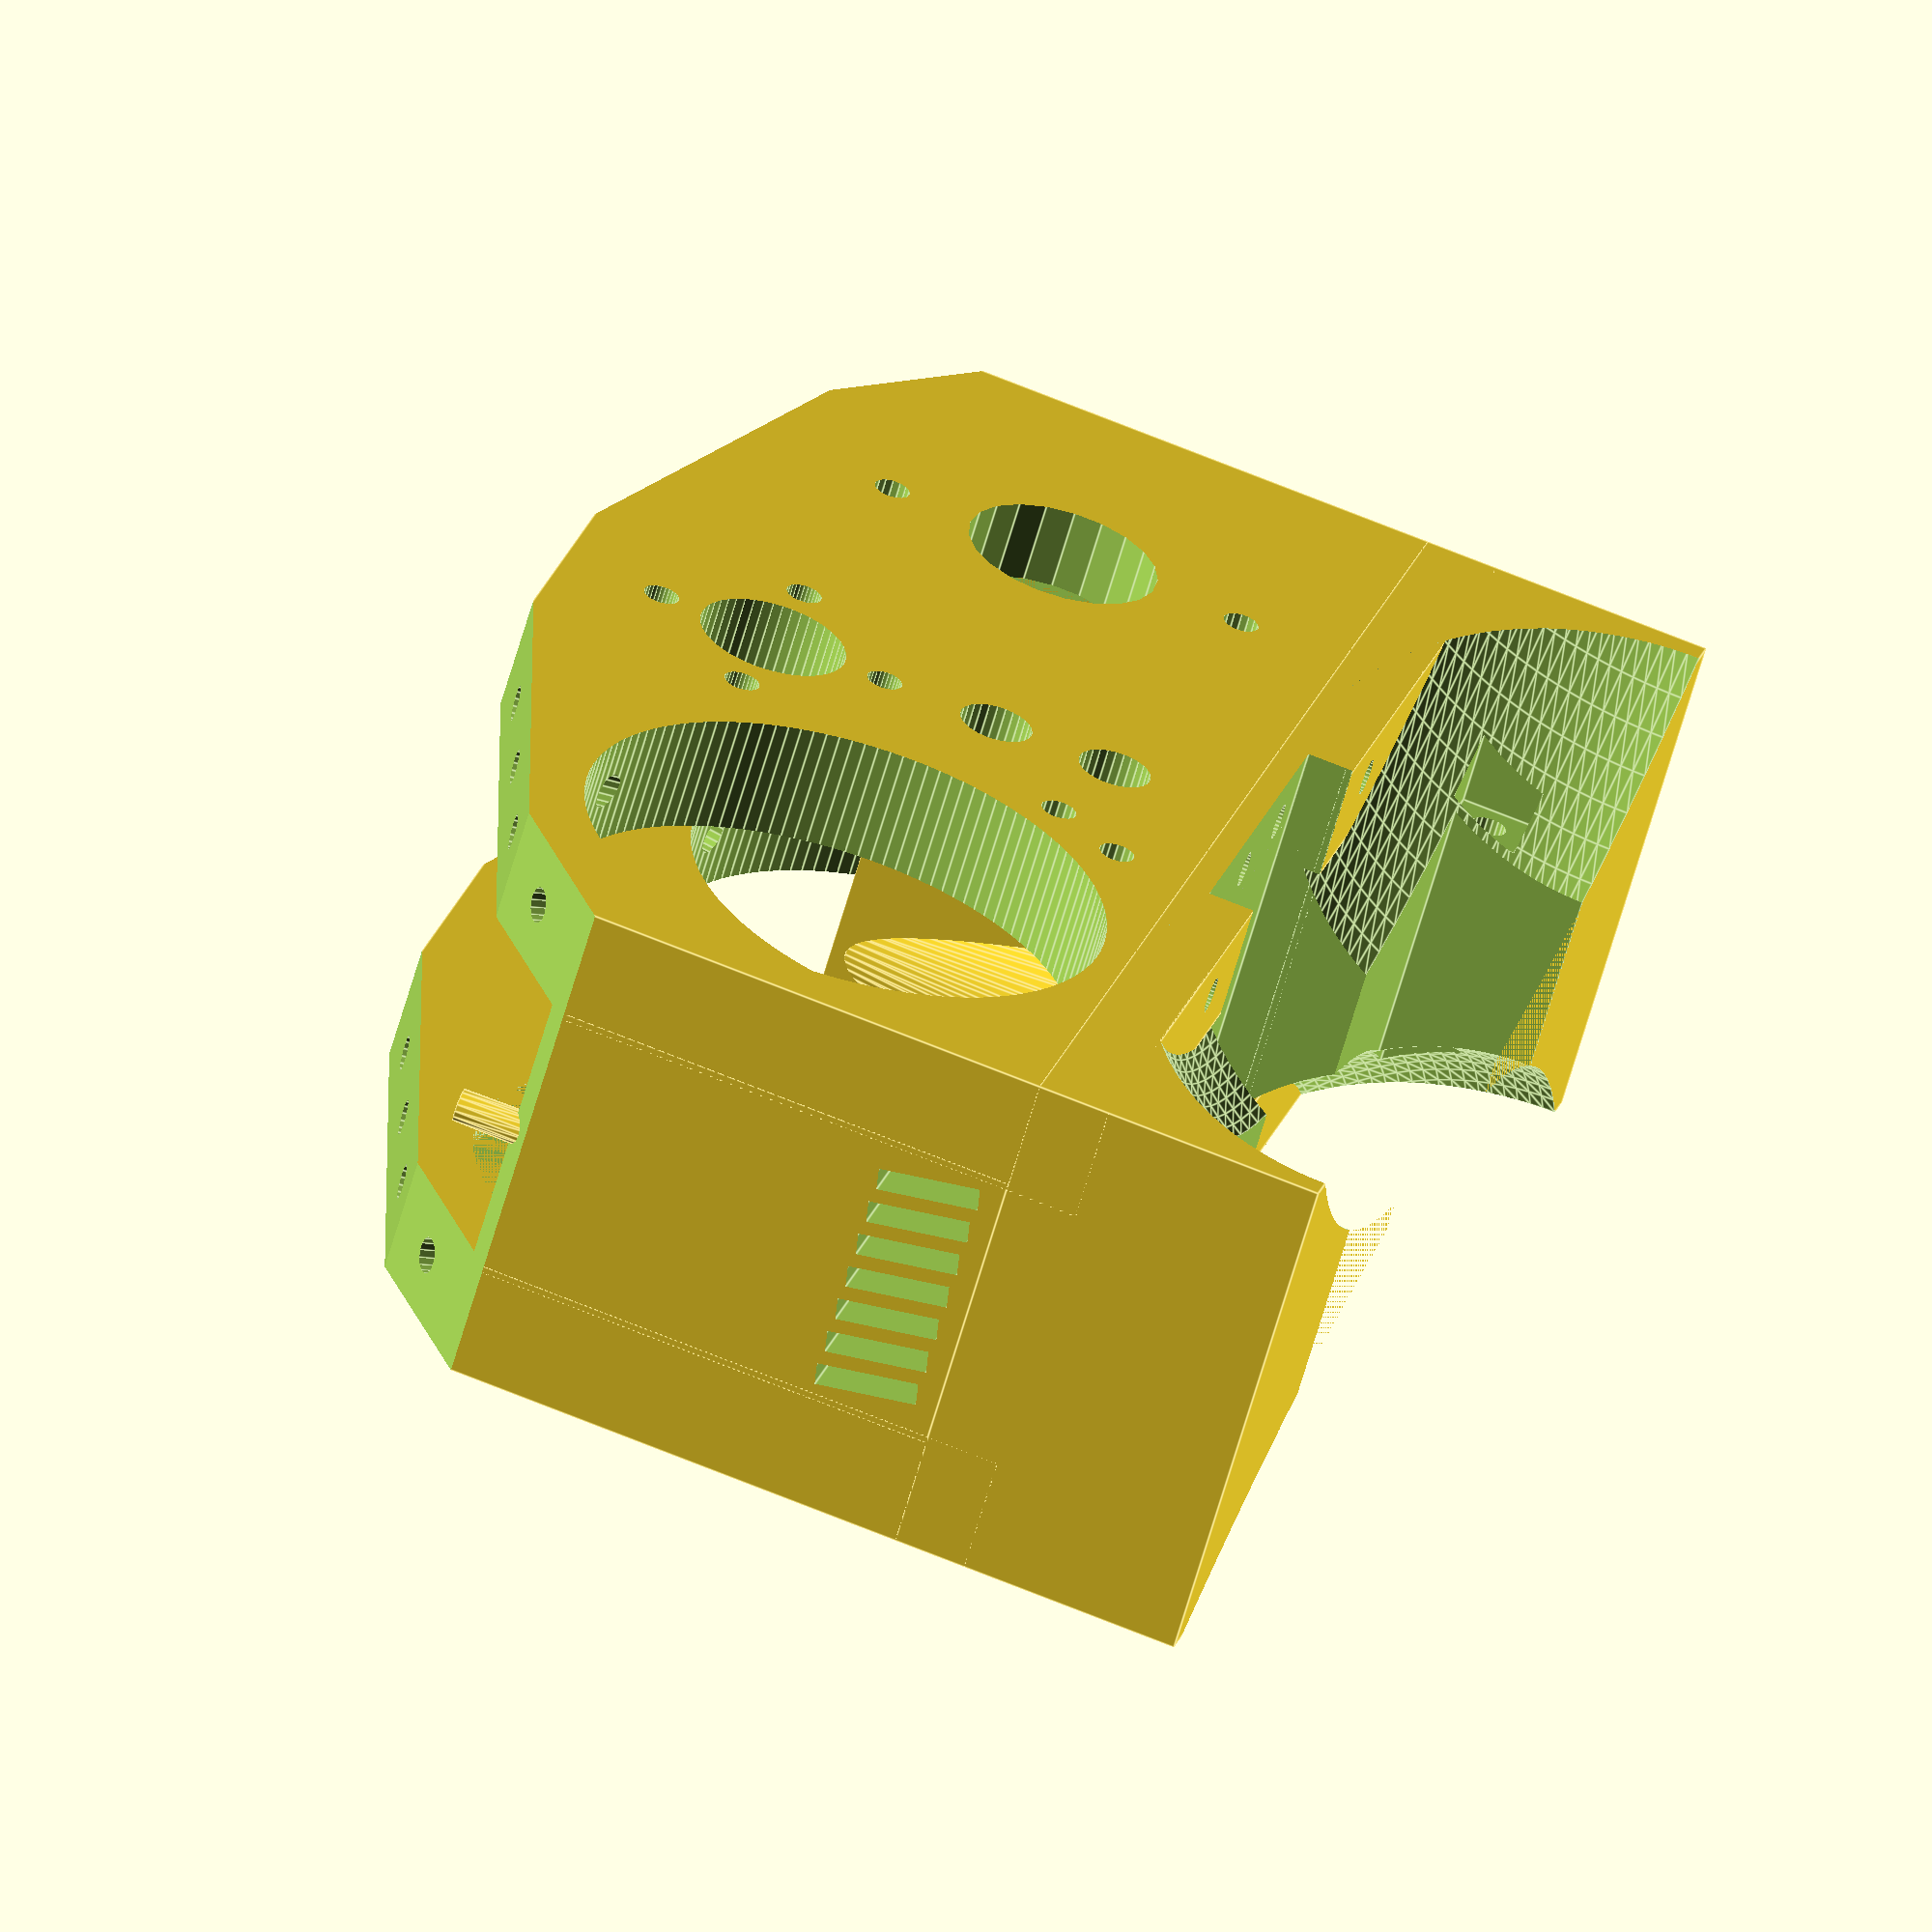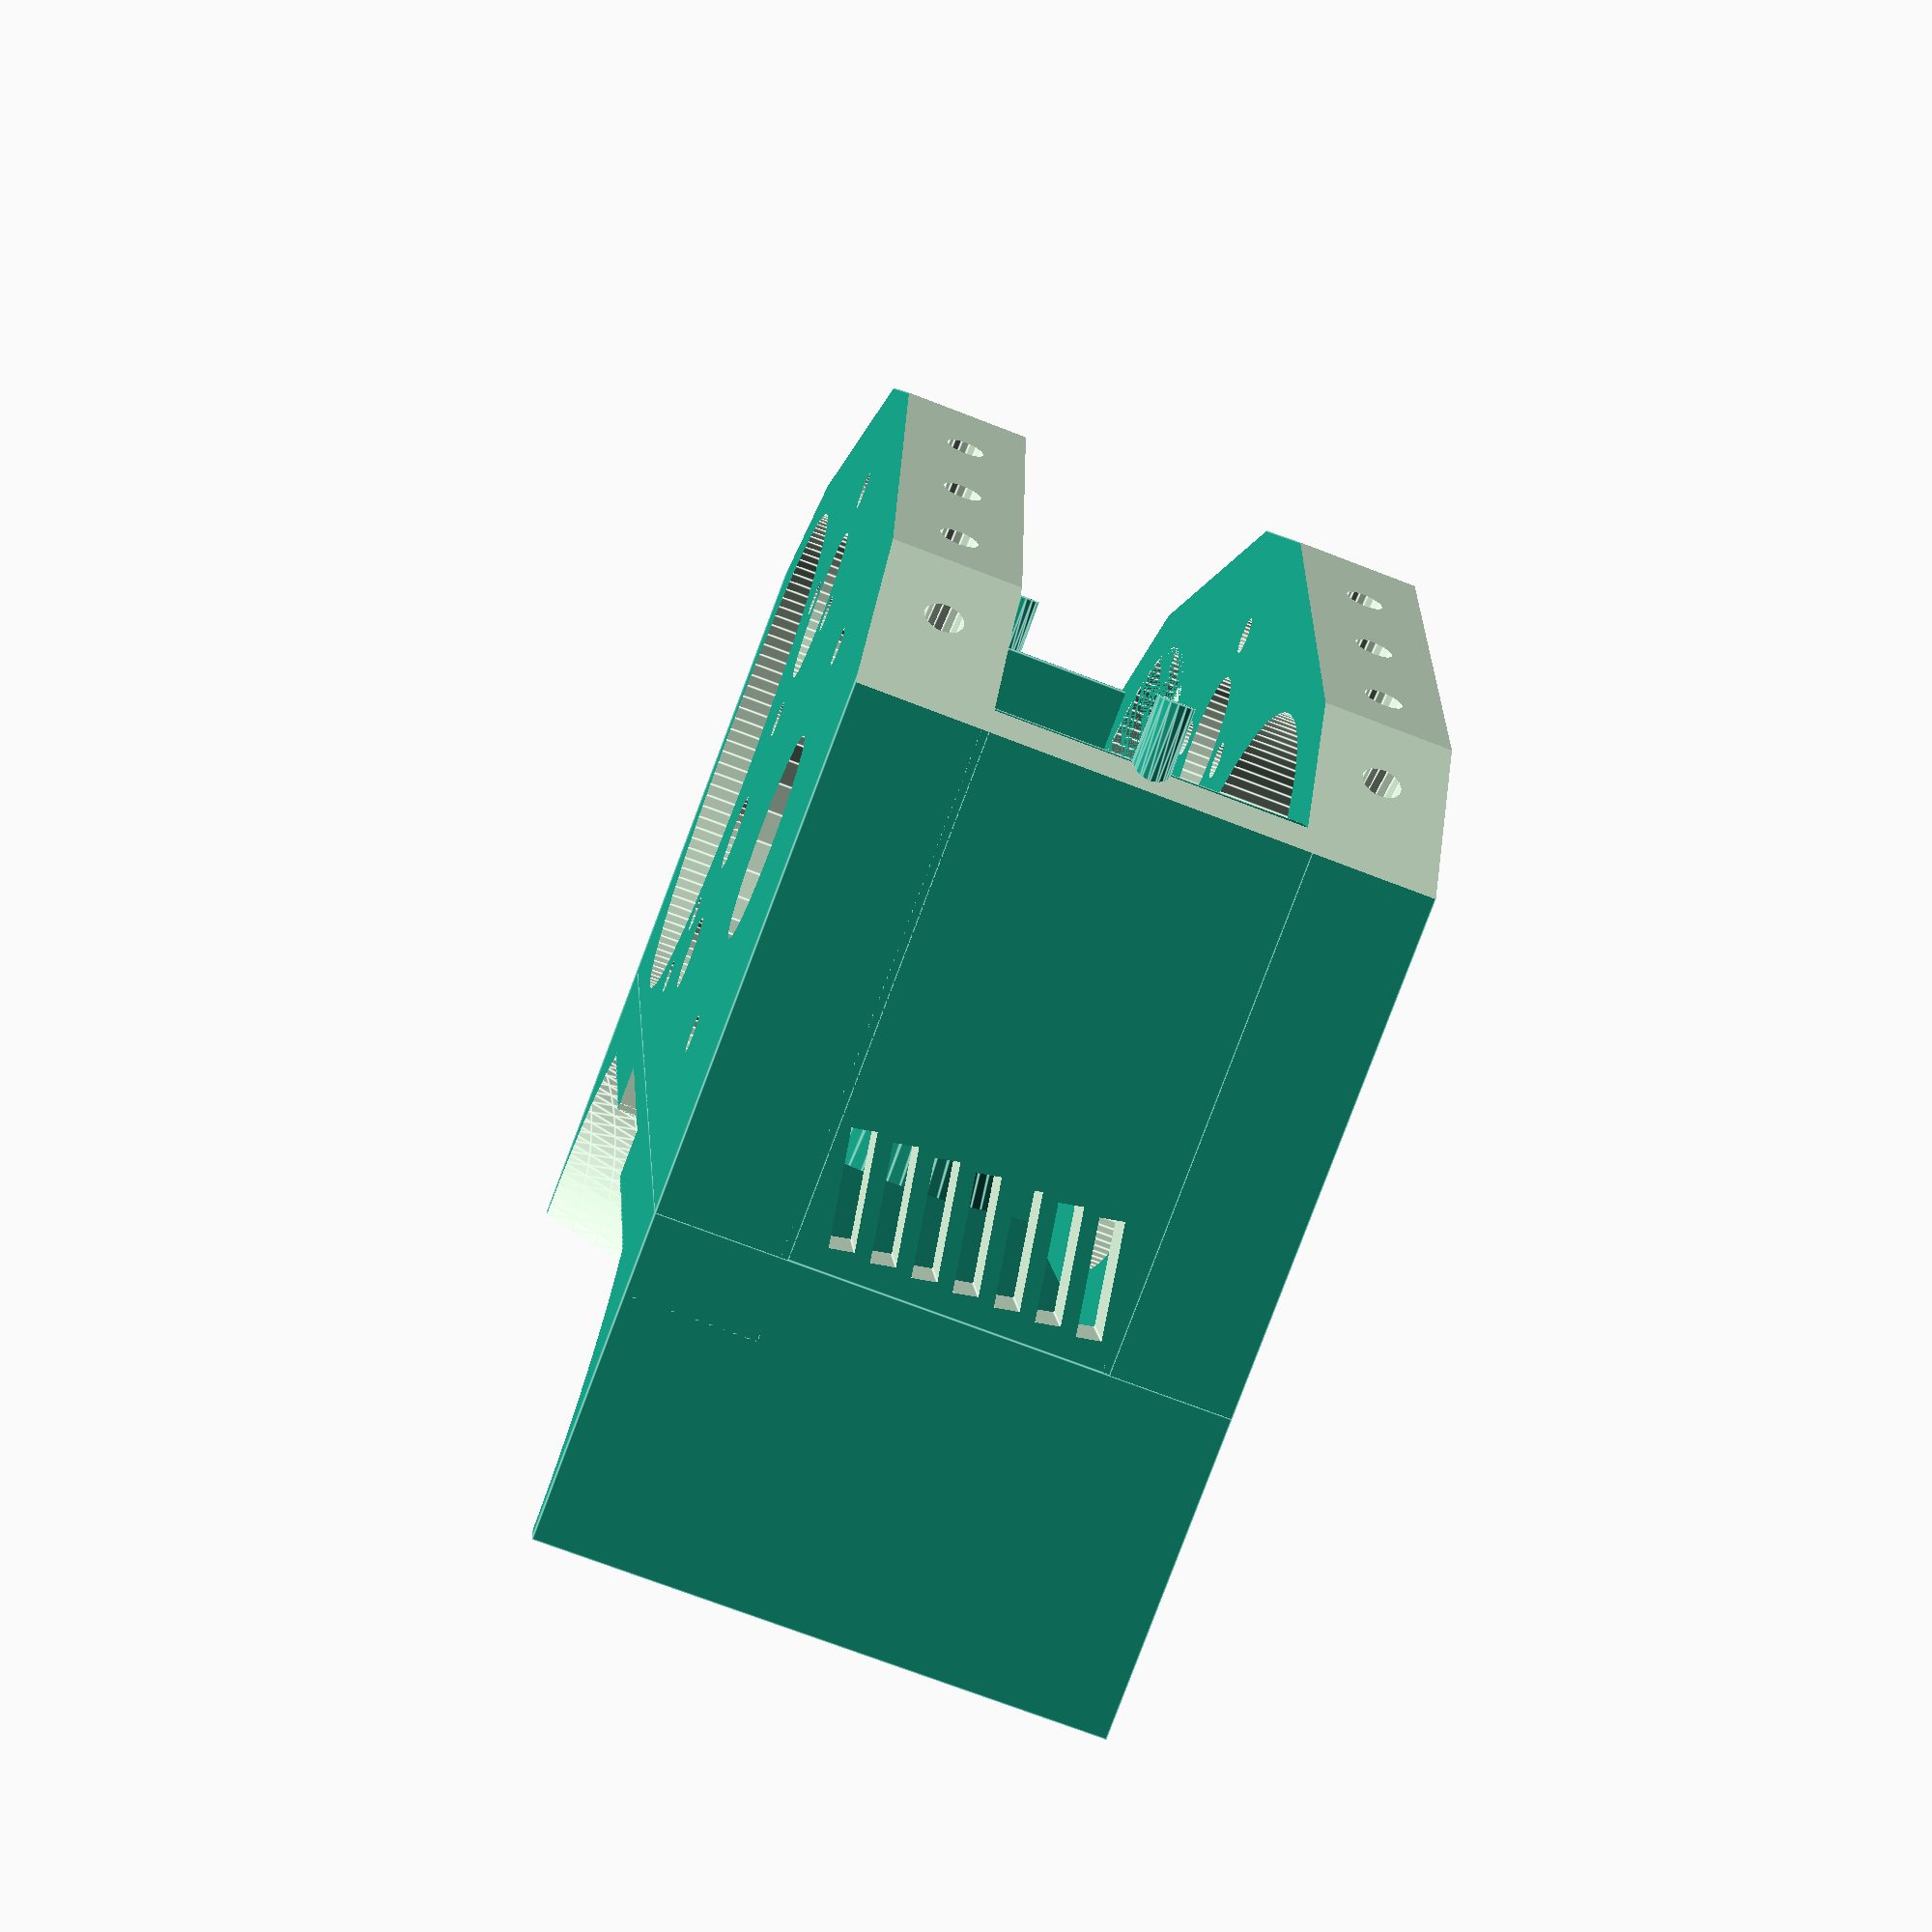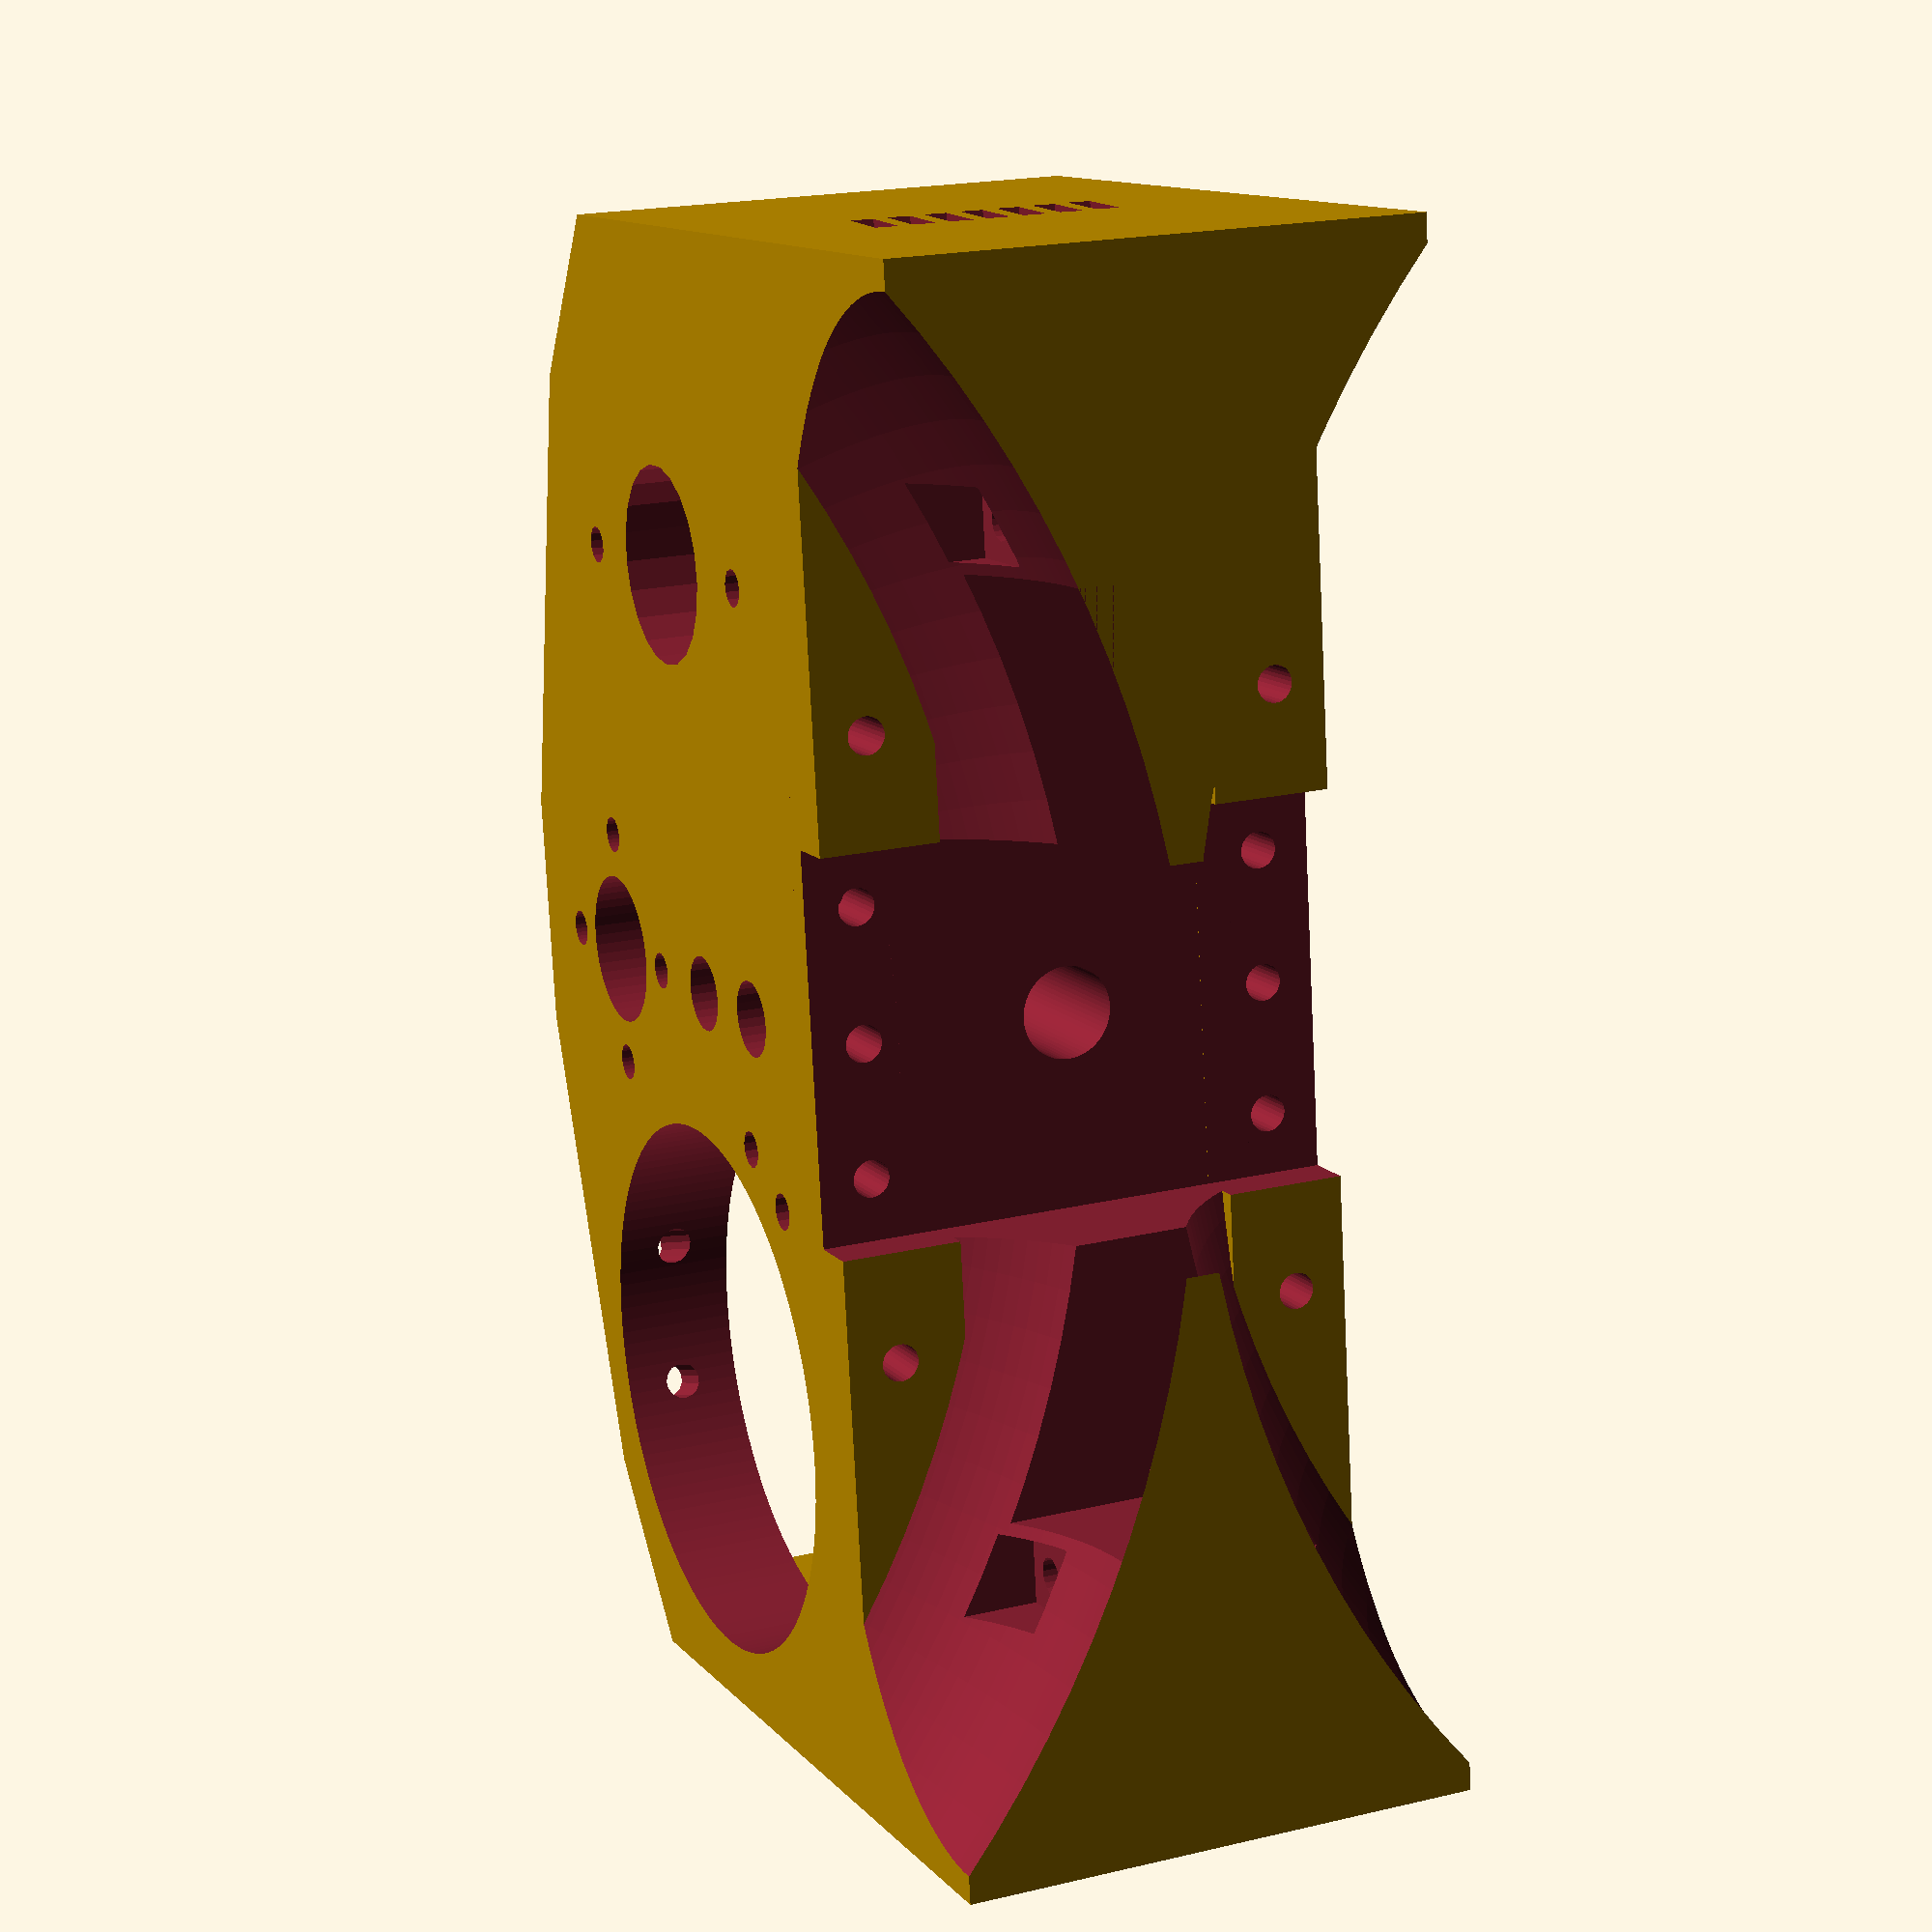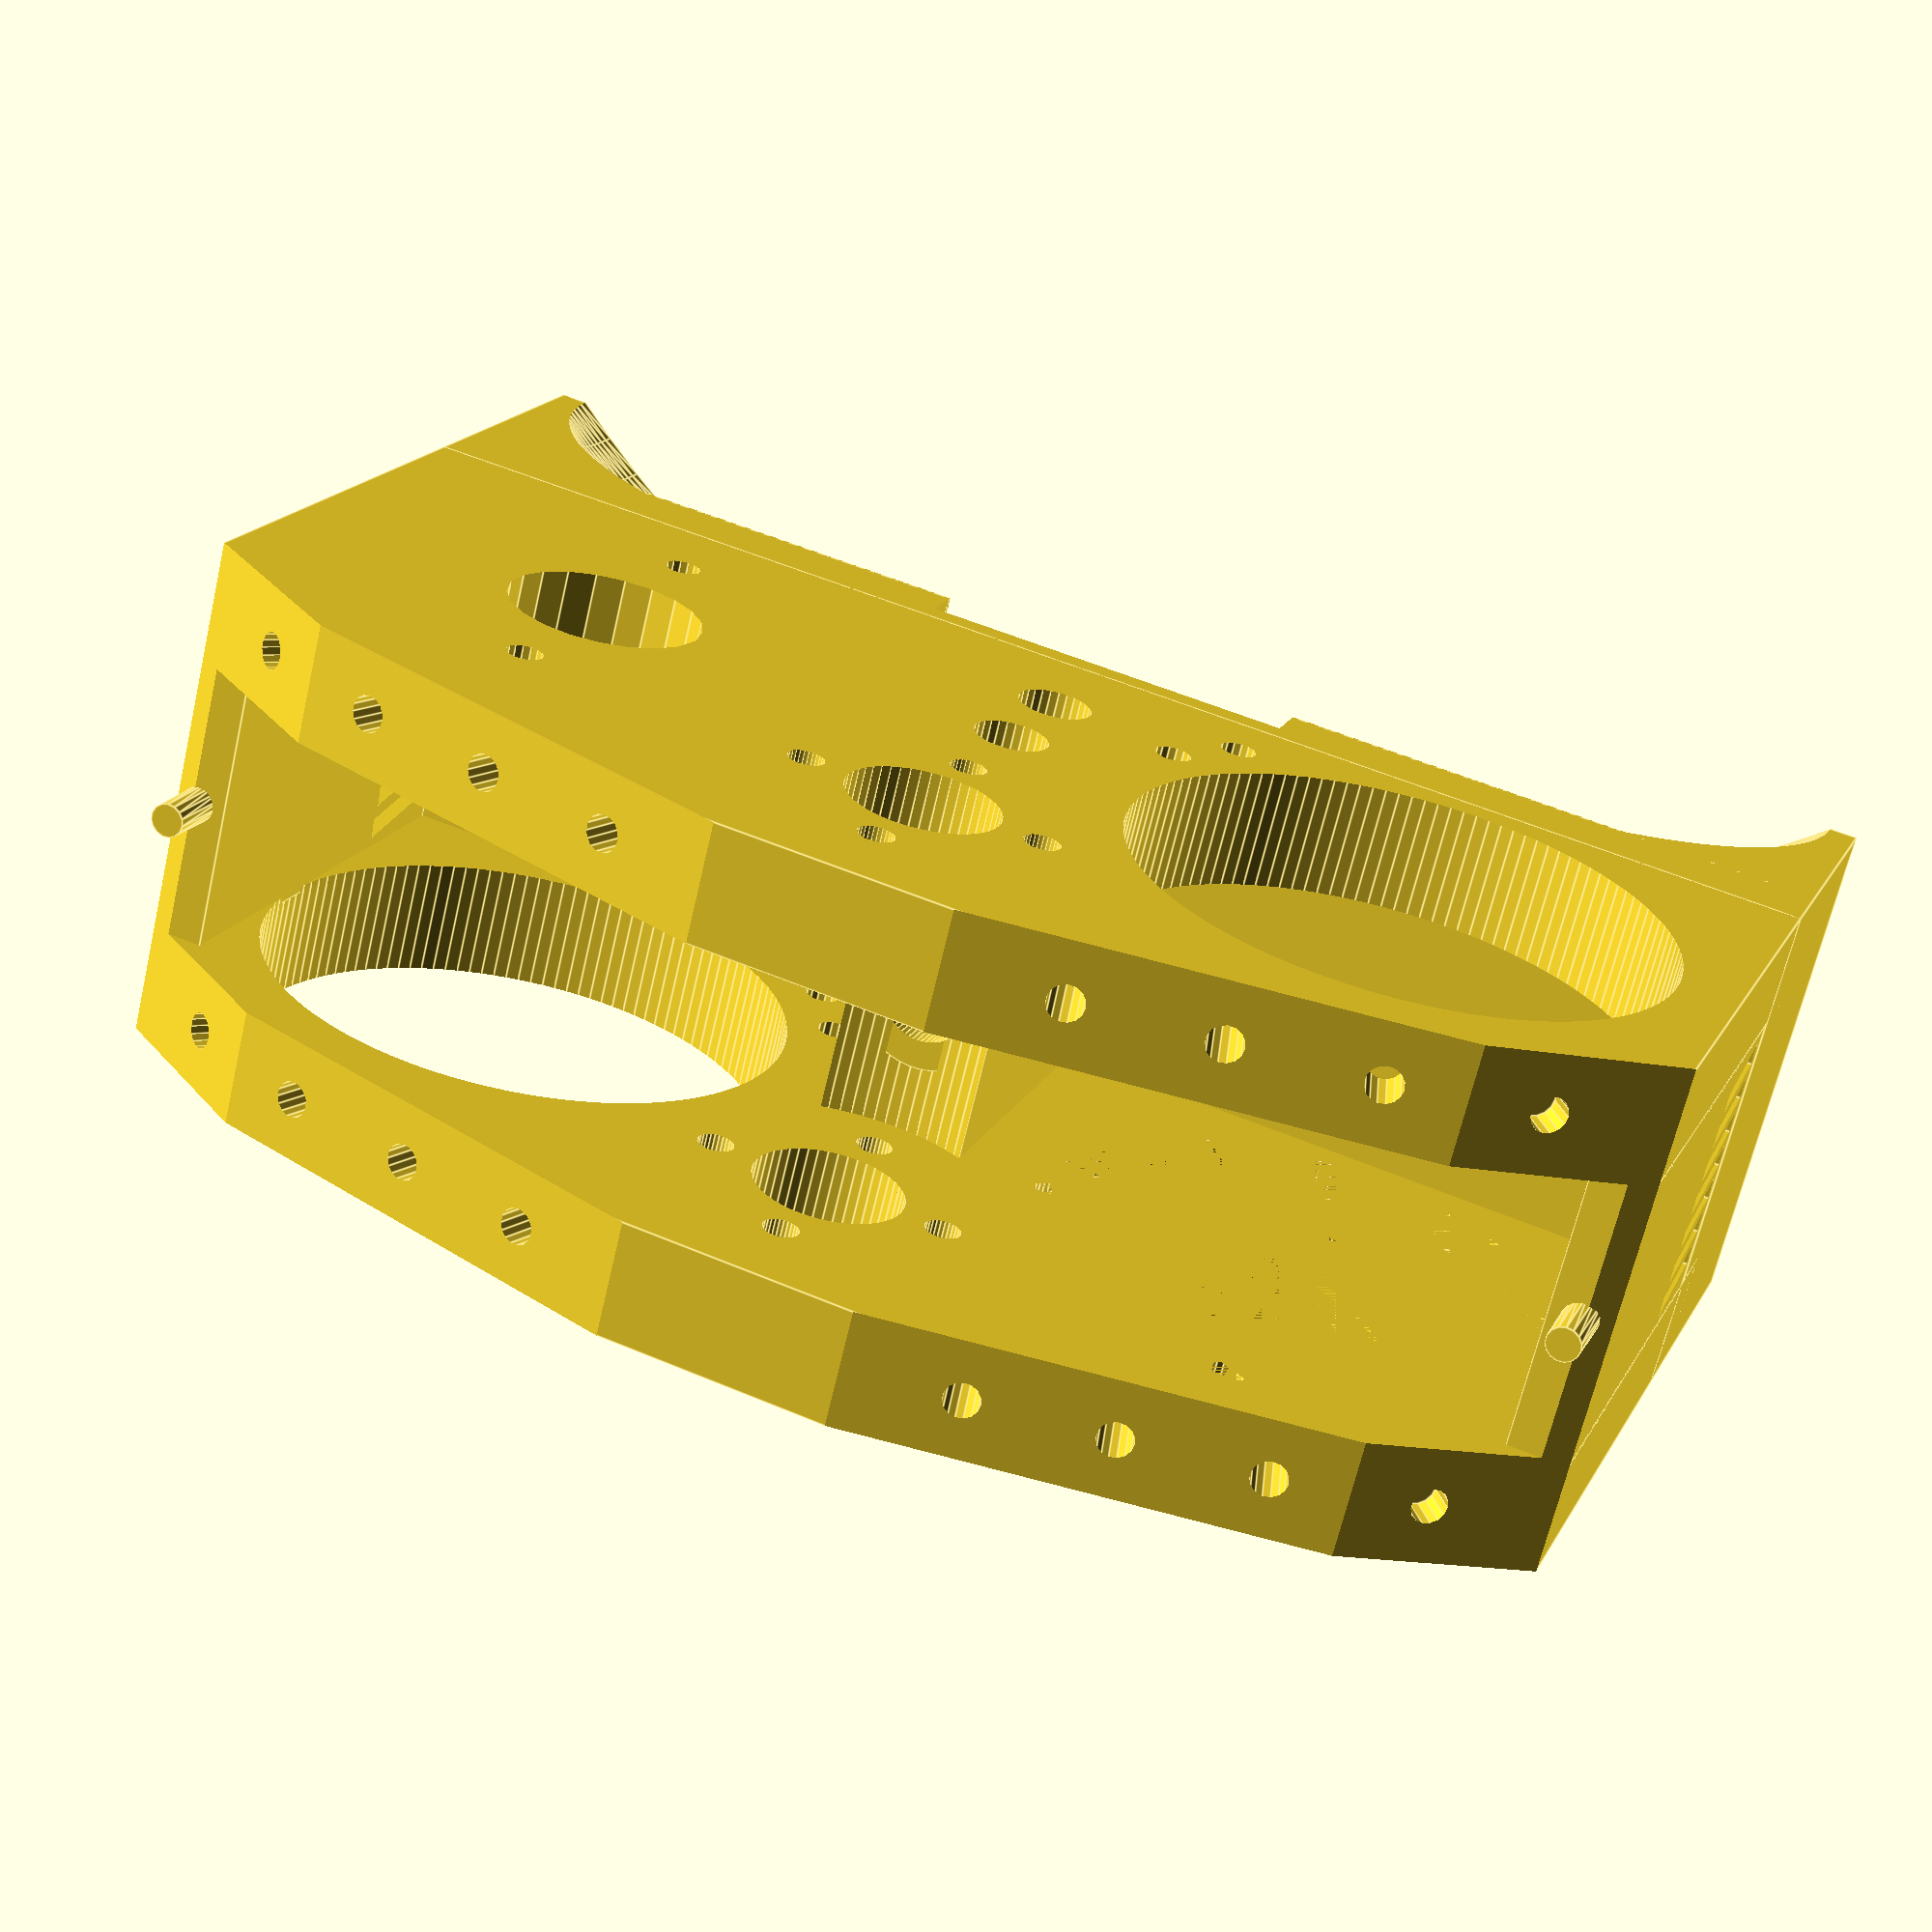
<openscad>
// ----------------------------------------------------------------------------------------------------
// PROJECT INFORMATION

// NAME:  R/C Mower Trailer
// REVISION:  A1
// START DATE:  8/20/2021
// CURRENT VERSION DATE:  9/8/2021
// LICENSE:  GPLv3
// AUTHOR:  Justin Grimes (@zelon88)
// DESCRIPTION:  A tow-behind lawn mowing attachment for retrofit onto low-speed R/C vehicles.

// ----------------------------------------------------------------------------------------------------

// ----------------------------------------------------------------------------------------------------
// PART INFORMATION

// NAME:  Center Bracket
// REVISION:  A1
// START DATE:  8/23/2021
// CURRENT VERSION DATE:  11/22/2021
// AUTHOR:  Justin Grimes (@zelon88)
// DESCRIPTION:  
//    The center bracket that serves as the basis for the chassis and transmission for the mower.
//    All other components are built off of this piece.
// FILE NAME: Center_Bracket.scad

// ----------------------------------------------------------------------------------------------------

// ----------------------------------------------------------------------------------------------------
// PRINTER CONFIGURATION

// ----------------------------------------------------------------------------------------------------

// ----------------------------------------------------------------------------------------------------
// MANUFACTURING INSTRUCTIONS

// 1. Deburr all edges to break sharp edges.
// 2. Make studs by installing extra long screws and cutting off the heads.

// ----------------------------------------------------------------------------------------------------

// ----------------------------------------------------------------------------------------------------
// MODULES

// A module for creating torus' to aide in crafting the body.
module Torus(R1,R2) { 
  RA=R1 /2;
  RB=R2 /2 - R1/2 ;
  rotate_extrude(convexity = 10, $fn = 144) translate([RB, 0, 0]) circle(r = RA, $fn = 144); }

// A module for creating right triangles.
// https://github.com/openscad/MCAD/blob/master/triangles.scad
module triangle(o_len, a_len, depth, center=false) {
    centroid = center ? [-a_len/3, -o_len/3, -depth/2] : [0, 0, 0];
    translate(centroid) linear_extrude(height=depth) {
        polygon(points=[[0, 0], [a_len,0], [0,o_len]], paths=[[0, 1, 2]]); } }
// ----------------------------------------------------------------------------------------------------

// ----------------------------------------------------------------------------------------------------
// GEOMETRY

// Upright portion, left.
difference() { 
    // Main body of upright.
    translate([0, 13.5, 41.5]) cube([100, 8, 53], center=true);
    
    // Reinforcement slot.
    translate([0, 0, 16.58]) cube([25.6, 100, 3.175], center=true);
    // Through hole, motor clamp mounting screw, center.
    translate([9, 25, 30]) rotate([90, 0, 0]) cylinder($fn=15, r=1.22, h=36); 
    // Through hole, motor clamp mounting screw, left.
    translate([12, 25, 25]) rotate([90, 0, 0]) cylinder($fn=15, r=1.22, h=36); 
    // Through hole for motor armature shaft.
    translate([-28, 18, 40]) rotate([90, 0, 0]) cylinder(r=6.55, h=9); 
    // Through hole, motor screws, lower.
    translate([-28, 18, 27.25]) rotate([90, 0, 0]) cylinder($fn=15, r=1.22, h=9); 
    // Through hole for motor screws, upper.
    translate([-28, 18, 52.25]) rotate([90, 0, 0]) cylinder($fn=15, r=1.22, h=9); 
    // Through hole, motor.
    translate([28, 18, 40]) rotate([90, 0, 0]) cylinder($fn=128, r=18.055, h=9);
    // Recessed hole, motor.
    translate([-28, 12, 40]) rotate([90, 0, 0]) cylinder($fn=128, r=18.055, h=2.5); 
    // Hole, center shaft.
    translate([0, 18, 53]) rotate([90, 0, 0]) cylinder($fn=48, r=5.055, h=36); 
    // Screw holes, differential.
    translate([8, 18, 53]) rotate([90, 0, 0]) cylinder($fn=28, r=1.22, h=36);
    translate([-8, 18, 53]) rotate([90, 0, 0]) cylinder($fn=28, r=1.22, h=36);
    translate([0, 18, 45]) rotate([90, 0, 0]) cylinder($fn=28, r=1.22, h=36);
    translate([0, 18, 61]) rotate([90, 0, 0]) cylinder($fn=28, r=1.22, h=36);
    // Bottom screw holes.
    translate([20, 14, 14]) cylinder($fn=28, r=1.22, h=9.2);
    translate([8.75, 14, 14]) cylinder($fn=28, r=1.22, h=9.2);
    translate([0, 14, 14]) cylinder($fn=28, r=1.22, h=9.2);
    translate([-8.75, 14, 14]) cylinder($fn=28, r=1.22, h=9.2);
    translate([-20, 14, 14]) cylinder($fn=28, r=1.22, h=9.2);
    // Locating dowel, center bracket suppport, lower.
    translate([0, 13, 28.5]) rotate([90, 0, 0]) cylinder($fn=28, r=2.5, h=10, center = true); 
    // Locating dowel, center bracket suppport, upper.
    translate([0, 13, 37]) rotate([90, 0, 0]) cylinder($fn=28, r=2.5, h=10, center = true);
    // Fillets, top edge.
    translate([30, 13, 75]) rotate([90, 15, 0]) cube([50, 25, 10], center = true);
    translate([53, 13, 65]) rotate([90, 35, 0]) cube([25, 25, 10], center = true);
    translate([-30, 13, 75]) rotate([90, -15, 0]) cube([50, 25, 10], center = true);
    translate([-53, 13, 65]) rotate([90, -35, 0]) cube([25, 25, 10], center = true); 
    // Screw holes, top cover.
    translate([15, 13.5, 65]) rotate([0, 15, 0]) cylinder($fn=15, r=1.22, h=25, center=true);
    translate([25, 13.5, 65]) rotate([0, 15, 0]) cylinder($fn=15, r=1.22, h=25, center=true);
    translate([35, 13.5, 65]) rotate([0, 15, 0]) cylinder($fn=15, r=1.22, h=25, center=true); 
    translate([49, 13.5, 65]) rotate([0, 35, 0]) cylinder($fn=15, r=1.22, h=25, center=true);
    translate([-15, 13.5, 65]) rotate([0, -15, 0]) cylinder($fn=15, r=1.22, h=25, center=true);
    translate([-25, 13.5, 65]) rotate([0, -15, 0]) cylinder($fn=15, r=1.22, h=25, center=true);
    translate([-35, 13.5, 65]) rotate([0, -15, 0]) cylinder($fn=15, r=1.22, h=25, center=true); 
    translate([-49, 13.5, 65]) rotate([0, -35, 0]) cylinder($fn=15, r=1.22, h=25, center=true); }

// Upright portion, right.
difference() { 
    // Main body of upright.
    translate([0, -13.5, 41.5]) cube([100, 8, 53], center=true); 
    
    // Reinforcement slot.
    translate([0, 0, 16.58]) cube([25.6, 100, 3.175], center=true);
    // Through hole for motor clamp mounting screw, center.
    translate([-9, 1, 30]) rotate([90, 0, 0]) cylinder($fn=15, r=1.22, h=36); 
    // Through hole for motor clamp mounting screw, left.
    translate([-12, 1, 25]) rotate([90, 0, 0]) cylinder($fn=15, r=1.22, h=36); 
    // Through hole for motor armature shaft.
    translate([28, -9.5, 40]) rotate([90, 0, 0]) cylinder(r=6.55, h=9); 
    // Through hole for motor screws, lower.
    translate([28, -9.5, 27.25]) rotate([90, 0, 0]) cylinder($fn=15, r=1.22, h=9); 
    // Through hole for motor screws, upper.
    translate([28, -9.5, 52.25]) rotate([90, 0, 0]) cylinder($fn=15, r=1.22, h=9); 
    // Through hole for motor.
    translate([-28, -9, 40]) rotate([90, 0, 0]) cylinder($fn=128, r=18.055, h=9); 
    // Recessed hole for motor. 
    translate([28, -9.5, 40]) rotate([90, 0, 0]) cylinder($fn=128, r=18.055, h=2.5); 
    // Hole for center shaft.
    translate([0, 1, 53]) rotate([90, 0, 0]) cylinder($fn=48, r=5.055, h=36); 
    // Screw holes for differential.
    translate([8, 18, 53]) rotate([90, 0, 0]) cylinder($fn=28, r=1.22, h=36);
    translate([-8, 18, 53]) rotate([90, 0, 0]) cylinder($fn=28, r=1.22, h=36);
    translate([0, 18, 45]) rotate([90, 0, 0]) cylinder($fn=28, r=1.22, h=36);
    translate([0, 18, 61]) rotate([90, 0, 0]) cylinder($fn=28, r=1.22, h=36);
    // Bottom screw holes.
    translate([20, -14, 14]) cylinder($fn=28, r=1.22, h=9.2);
    translate([8.75, -14, 14]) cylinder($fn=28, r=1.22, h=9.2);
    translate([0, -14, 14]) cylinder($fn=28, r=1.22, h=9.2);
    translate([-8.75, -14, 14]) cylinder($fn=28, r=1.22, h=9.2);
    translate([-20, -14, 14]) cylinder($fn=28, r=1.22, h=9.2);
    // Locating dowel, center bracket suppport, lower.
    translate([0, -13, 28.5]) rotate([90, 0, 0]) cylinder($fn=28, r=2.5, h=10, center = true); 
    // Locating dowel, center bracket suppport, upper.
    translate([0, -13, 37]) rotate([90, 0, 0]) cylinder($fn=28, r=2.5, h=10, center = true);
    // Fillets, top edge.
    translate([30, -13, 75]) rotate([90, 15, 0]) cube([50, 25, 10], center = true);
    translate([53, -13, 65]) rotate([90, 35, 0]) cube([25, 25, 10], center = true);
    translate([-30, -13, 75]) rotate([90, -15, 0]) cube([50, 25, 10], center = true);
    translate([-53, -13, 65]) rotate([90, -35, 0]) cube([25, 25, 10], center = true);
    // Screw holes, top cover.
    translate([15, -13.5, 65]) rotate([0, 15, 0]) cylinder($fn=15, r=1.22, h=25, center=true);
    translate([25, -13.5, 65]) rotate([0, 15, 0]) cylinder($fn=15, r=1.22, h=25, center=true);
    translate([35, -13.5, 65]) rotate([0, 15, 0]) cylinder($fn=15, r=1.22, h=25, center=true); 
    translate([49, -13.5, 65]) rotate([0, 35, 0]) cylinder($fn=15, r=1.22, h=25, center=true);
    translate([-15, -13.5, 65]) rotate([0, -15, 0]) cylinder($fn=15, r=1.22, h=25, center=true);
    translate([-25, -13.5, 65]) rotate([0, -15, 0]) cylinder($fn=15, r=1.22, h=25, center=true);
    translate([-35, -13.5, 65]) rotate([0, -15, 0]) cylinder($fn=15, r=1.22, h=25, center=true);
    translate([-49, -13.5, 65]) rotate([0, -35, 0]) cylinder($fn=15, r=1.22, h=25, center=true); }

// Lower portion.
difference() { 
    // Main body of lower portion.
    translate([0, 0, 10]) cube([100, 35, 20], center=true);

    // Reinforcement slot.
    translate([0, 0, 16.59]) cube([25.6, 100, 3.175], center=true);
    translate([0, 0, ]) cube([25.6, 100, 31], center=true);
    // Toruses.
    translate([0, 75, 0]) Torus(40, 150); 
    translate([0, -75, 0]) Torus(40, 150); 
    // Square cutout between toruses.
    translate([0, 0, 5]) cube([60, 20, 10], center=true); 
    // Torus screw hole reliefs.
    translate([33.25, 10, 8]) cube([5, 5, 5], center=true);
    translate([33.25, -10, 8]) cube([5, 5, 5], center=true);
    translate([-33.25, 10, 8]) cube([5, 5, 5], center=true);
    translate([-33.25, -10, 8]) cube([5, 5, 5], center=true);
    // Torus screw holes.
    translate([33.25, 0, 8]) rotate([90, 0, 0]) cylinder($fn=20, r=1.22, h=30, center=true);
    translate([-33.25, 0, 8]) rotate([90, 0, 0]) cylinder($fn=20, r=1.22, h=30, center=true);
    // Through hole for planetary shaft.
    translate([0, 0, 0]) rotate([0, 0, 0]) cylinder($fn=64, r=3.03, h=100, center=true);
    // Bottom screw holes.
    translate([20, 14, 14]) cylinder($fn=28, r=1.22, h=9.2);
    translate([8.75, 14, 14]) cylinder($fn=28, r=1.22, h=9.2);
    translate([0, 14, 14]) cylinder($fn=28, r=1.22, h=9.2);
    translate([-8.75, 14, 14]) cylinder($fn=28, r=1.22, h=9.2);
    translate([-20, 14, 14]) cylinder($fn=28, r=1.22, h=9.2);
    translate([20, -14, 14]) cylinder($fn=28, r=1.22, h=9.2);
    translate([8.75, -14, 14]) cylinder($fn=28, r=1.22, h=9.2);
    translate([0, -14, 14]) cylinder($fn=28, r=1.22, h=9.2);
    translate([-8.75, -14, 14]) cylinder($fn=28, r=1.22, h=9.2);
    translate([-20, -14, 14]) cylinder($fn=28, r=1.22, h=9.2);
    }

// Sides.
difference() { 
    // Main body of side.
    translate([48, 0, 36.5]) cube([4, 20, 33], center=true);
    
    // Chamfered edge.
    translate([53, 0, 65]) rotate([90, 35, 0]) cube([25, 25, 50], center = true); 
    // Vent slots.
    translate([50, 7.5, 25]) rotate([10, 0, 0]) cube([10, 1.5, 7], center=true);
    translate([50, 5, 25]) rotate([10, 0, 0]) cube([10, 1.5, 7], center=true);
    translate([50, 2.5, 25]) rotate([10, 0, 0]) cube([10, 1.5, 7], center=true);
    translate([50, 0, 25]) rotate([10, 0, 0]) cube([10, 1.5, 7], center=true);
    translate([50, -2.5, 25]) rotate([10, 0, 0]) cube([10, 1.5, 7], center=true);
    translate([50, -5, 25]) rotate([10, 0, 0]) cube([10, 1.5, 7], center=true);
    translate([50, -7.5, 25]) rotate([10, 0, 0]) cube([10, 1.5, 7], center=true);
    }
    
difference() { 
    // Main body of side.
    translate([-48, 0, 36.5]) cube([4, 20, 33], center=true);
    
    // Chamfered edge.
    translate([-53, 0, 65]) rotate([90, -35, 0]) cube([25, 25, 50], center = true); 
    // Vent slots.
    translate([-50, 7.5, 25]) rotate([10, 0, 0]) cube([10, 1.5, 7], center=true);
    translate([-50, 5, 25]) rotate([10, 0, 0]) cube([10, 1.5, 7], center=true);
    translate([-50, 2.5, 25]) rotate([10, 0, 0]) cube([10, 1.5, 7], center=true);
    translate([-50, 0, 25]) rotate([10, 0, 0]) cube([10, 1.5, 7], center=true);
    translate([-50, -2.5, 25]) rotate([10, 0, 0]) cube([10, 1.5, 7], center=true);
    translate([-50, -5, 25]) rotate([10, 0, 0]) cube([10, 1.5, 7], center=true);
    translate([-50, -7.5, 25]) rotate([10, 0, 0]) cube([10, 1.5, 7], center=true);
    }

// Center reinforcement.
difference() { 
    // Main body of center support.
    translate([-5, -10, 19.3]) cube([10, 20, 23], center=false);
    
    // Notch for differential case.
    translate([0, 0, 53]) rotate([90, 0, 0]) cylinder($fn=96, r=11.85, h=20, center=true);
    // Through hole for planetary shaft.
    translate([0, 0, 0]) rotate([0, 0, 0]) cylinder($fn=64, r=3.03, h=100, center=true); }

// Conical support.
difference() { 
    // Main body of conical support.
    translate([0, 0, 30.3]) cylinder($fn=64, r1=9.25, r2=5, h=22, center=true); 
    
    // Through hole for planetary shaft.
    translate([0, 0, 0]) rotate([0, 0, 0]) cylinder($fn=64, r=3.03, h=100, center=true); }

// Dowels, top cover.
translate([-48, 0, 54]) rotate([0, 0, 0]) cylinder($fn=15, r1=1.22, r2=1.15, h=6, center=true);
translate([48, 0, 54]) rotate([0, 0, 0]) cylinder($fn=15, r1=1.22, r2=1.15, h=6, center=true);


// ---------------------------------------------------------------------------------------------------- 


</openscad>
<views>
elev=289.1 azim=313.3 roll=112.1 proj=o view=edges
elev=83.8 azim=85.3 roll=339.2 proj=p view=edges
elev=348.2 azim=93.1 roll=156.1 proj=p view=wireframe
elev=342.1 azim=14.0 roll=20.3 proj=p view=edges
</views>
